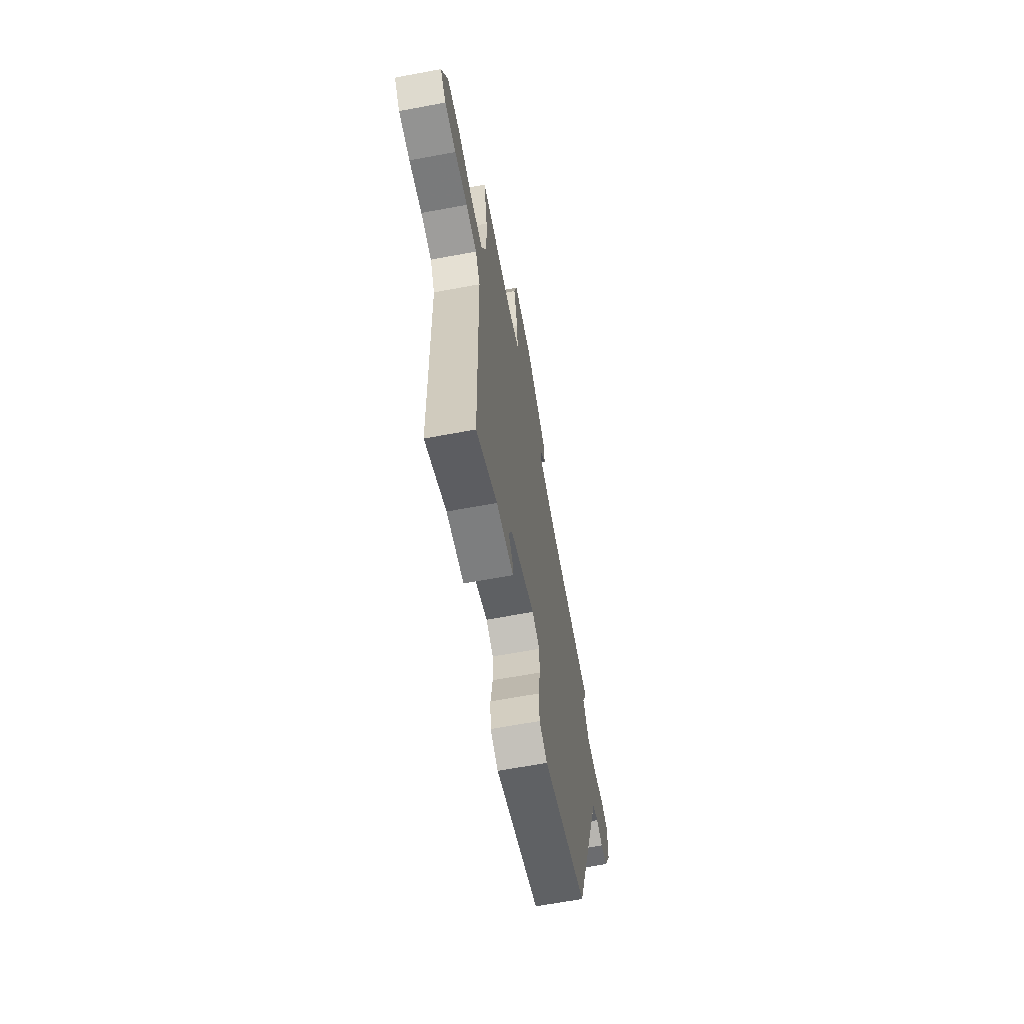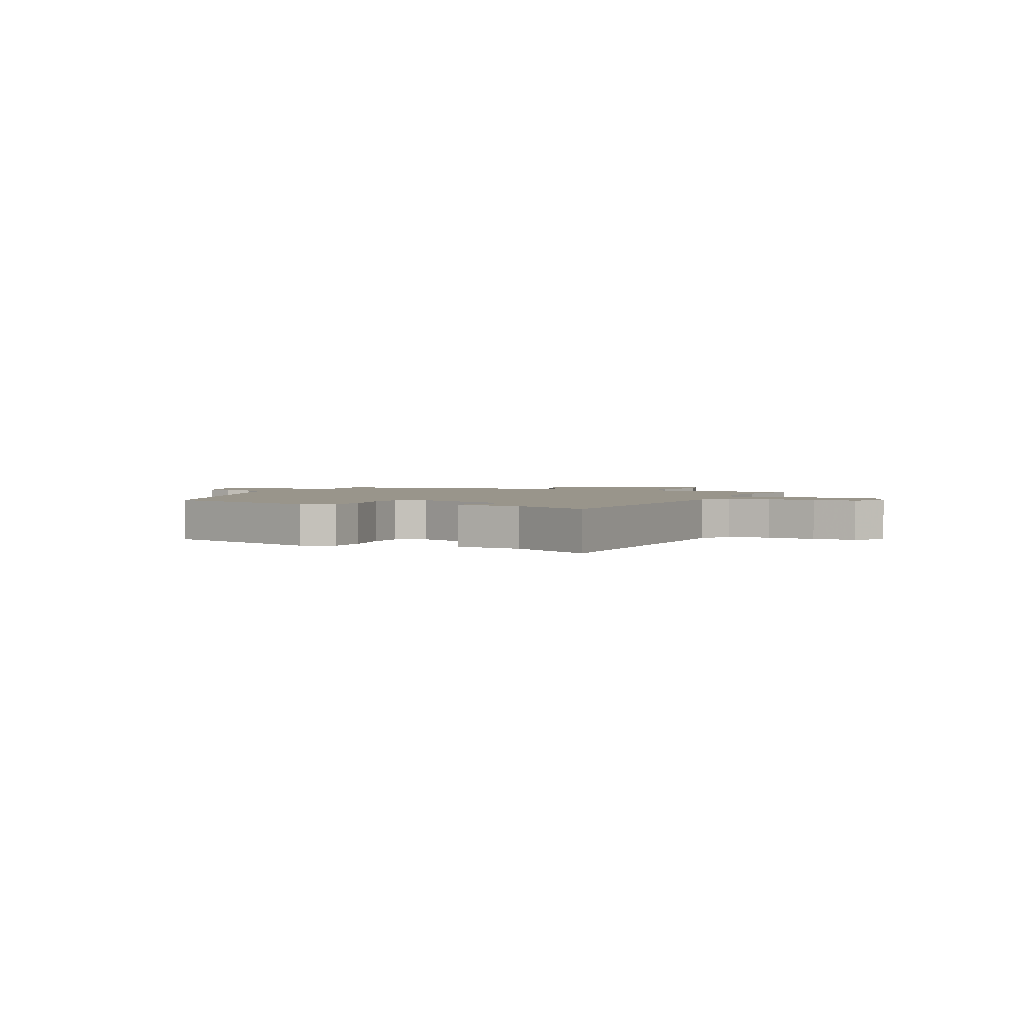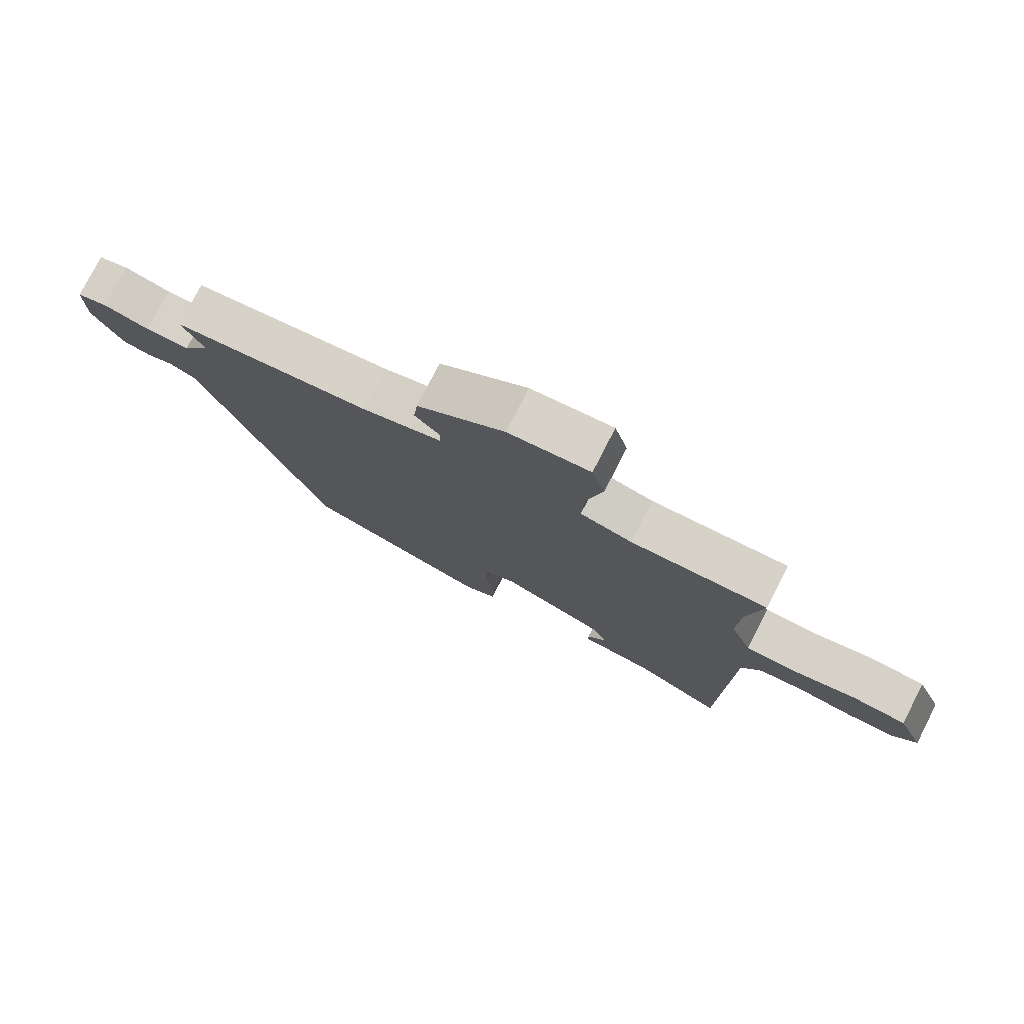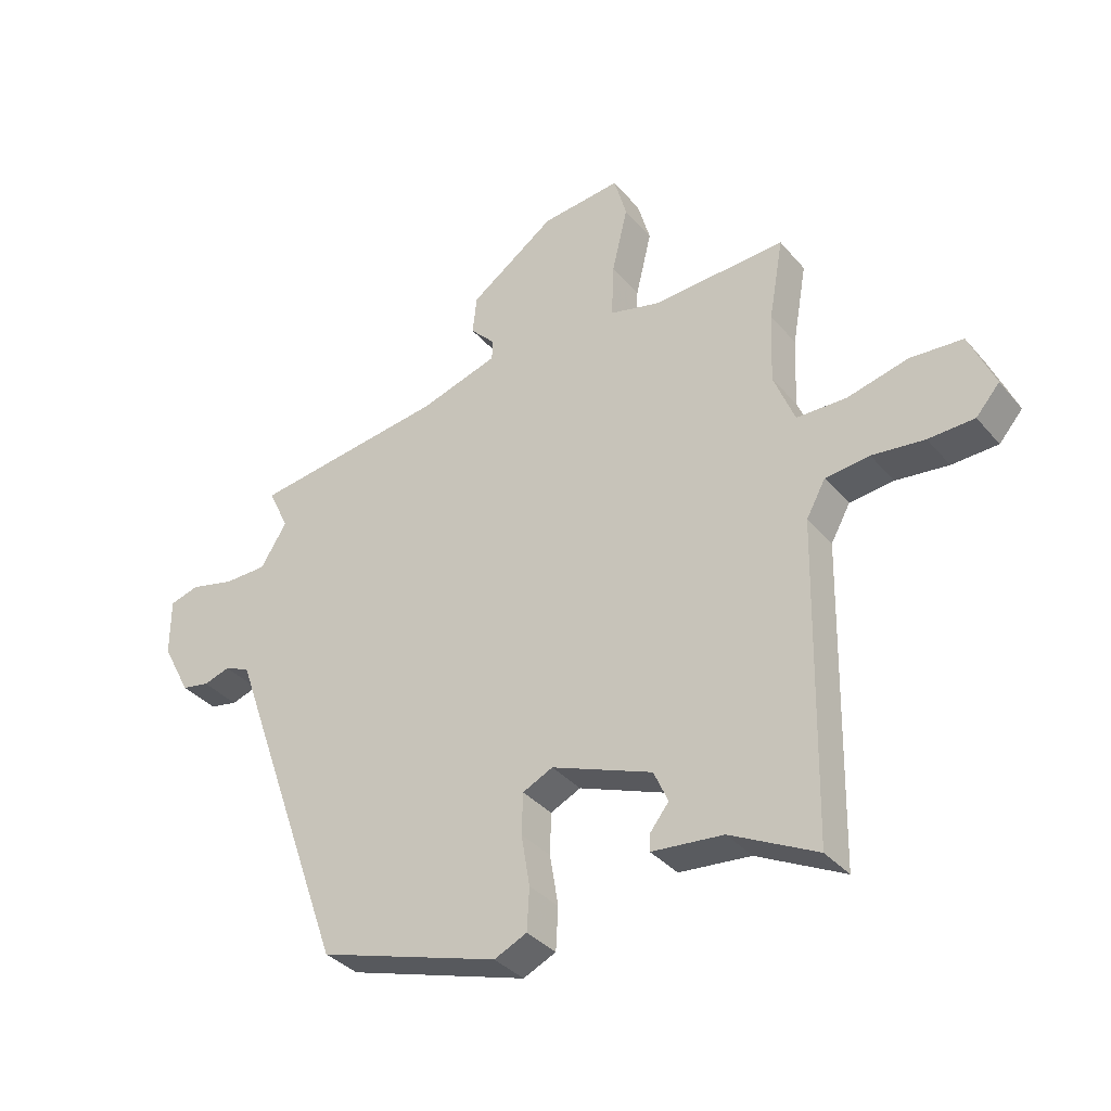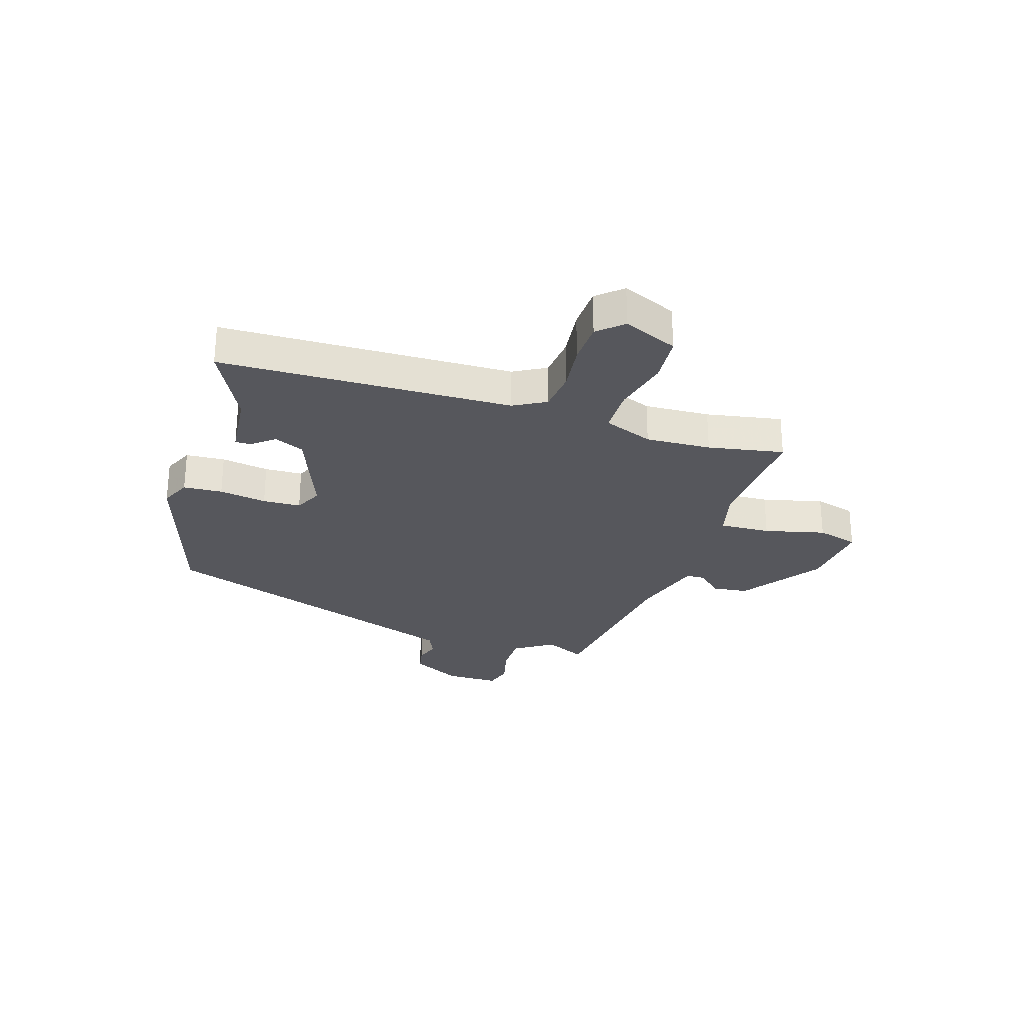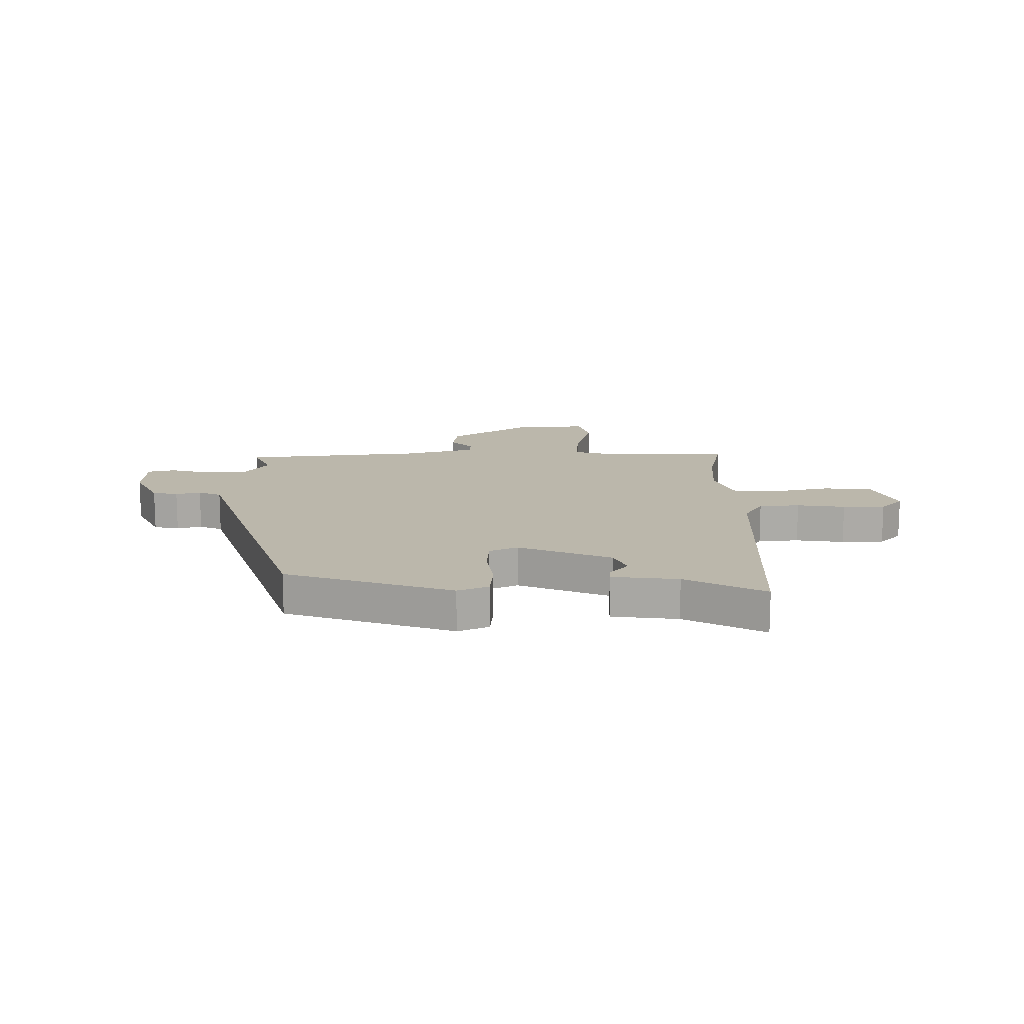
<metadata>
{"format":"obj","ext":"obj","renderer":"f3d","projection":"perspective","resolution":1024,"background":"white","views":[{"elev":-64.4,"azim":-79.3,"up":"+Z"},{"elev":2.2,"azim":-154.5,"up":"+Y"},{"elev":77.3,"azim":-152.9,"up":"+Z"},{"elev":-35.5,"azim":-145.5,"up":"+Z"},{"elev":-27.6,"azim":-107.2,"up":"+Y"},{"elev":14.2,"azim":-178.8,"up":"+Y"}]}
</metadata>
<code>
v 0.311 0.07 -0.445
v 0.012 0.07 -0.538
v -0.042 0.07 -0.513
v -0.046 0.07 -0.443
v -0.032 0.07 -0.358
v -0.034 0.07 -0.29
v -0.084 0.07 -0.266
v -0.251 0.07 -0.33
v -0.275 0.07 -0.383
v -0.243 0.07 -0.424
v -0.243 0.07 -0.451
v -0.361 0.07 -0.462
v -0.504 0.07 -0.534
v -0.514 0.07 -0.011
v -0.546 0.07 0.047
v -0.619 0.07 0.055
v -0.706 0.07 0.045
v -0.782 0.07 0.048
v -0.821 0.07 0.093
v -0.779 0.07 0.19
v -0.692 0.07 0.196
v -0.591 0.07 0.171
v -0.508 0.07 0.172
v -0.473 0.07 0.26
v -0.478 0.07 0.377
v -0.502 0.07 0.513
v -0.281 0.07 0.501
v -0.197 0.07 0.522
v -0.201 0.07 0.613
v -0.227 0.07 0.722
v -0.206 0.07 0.796
v -0.074 0.07 0.782
v 0.068 0.07 0.681
v 0.075 0.07 0.617
v 0.034 0.07 0.574
v 0.035 0.07 0.54
v 0.165 0.07 0.5
v 0.487 0.07 0.455
v 0.452 0.07 0.382
v 0.496 0.07 0.312
v 0.567 0.07 0.311
v 0.641 0.07 0.329
v 0.69 0.07 0.315
v 0.69 0.07 0.219
v 0.643 0.07 0.13
v 0.597 0.07 0.121
v 0.553 0.07 0.135
v 0.511 0.07 0.117
v 0.473 0.07 0.01
v 0.311 0 -0.445
v 0.012 0 -0.538
v -0.042 0 -0.513
v -0.046 0 -0.443
v -0.032 0 -0.358
v -0.034 0 -0.29
v -0.084 0 -0.266
v -0.251 0 -0.33
v -0.275 0 -0.383
v -0.243 0 -0.424
v -0.243 0 -0.451
v -0.361 0 -0.462
v -0.504 0 -0.534
v -0.514 0 -0.011
v -0.546 0 0.047
v -0.619 0 0.055
v -0.706 0 0.045
v -0.782 0 0.048
v -0.821 0 0.093
v -0.779 0 0.19
v -0.692 0 0.196
v -0.591 0 0.171
v -0.508 0 0.172
v -0.473 0 0.26
v -0.478 0 0.377
v -0.502 0 0.513
v -0.281 0 0.501
v -0.197 0 0.522
v -0.201 0 0.613
v -0.227 0 0.722
v -0.206 0 0.796
v -0.074 0 0.782
v 0.068 0 0.681
v 0.075 0 0.617
v 0.034 0 0.574
v 0.035 0 0.54
v 0.165 0 0.5
v 0.487 0 0.455
v 0.452 0 0.382
v 0.496 0 0.312
v 0.567 0 0.311
v 0.641 0 0.329
v 0.69 0 0.315
v 0.69 0 0.219
v 0.643 0 0.13
v 0.597 0 0.121
v 0.553 0 0.135
v 0.511 0 0.117
v 0.473 0 0.01
f 3 4 5
f 2 3 5
f 1 2 5
f 49 1 5
f 48 49 5
f 45 46 47
f 44 45 47
f 43 44 47
f 42 43 47
f 41 42 47
f 40 41 47 48
f 48 5 6
f 40 48 6
f 39 40 6
f 39 6 7
f 38 39 7
f 37 38 7
f 33 34 35
f 32 33 35
f 31 32 35
f 30 31 35
f 29 30 35
f 28 29 35 36
f 37 7 8
f 36 37 8
f 28 36 8
f 27 28 8
f 20 21 22
f 19 20 22
f 18 19 22
f 17 18 22
f 16 17 22
f 15 16 22 23
f 14 15 23 24
f 12 13 14 24
f 9 10 11 12
f 27 8 9
f 26 27 9
f 25 26 9
f 9 12 24 25
f 54 53 52
f 54 52 51
f 54 51 50
f 54 50 98
f 54 98 97
f 96 95 94
f 96 94 93
f 96 93 92
f 96 92 91
f 96 91 90
f 97 96 90 89
f 55 54 97
f 55 97 89
f 55 89 88
f 56 55 88
f 56 88 87
f 56 87 86
f 84 83 82
f 84 82 81
f 84 81 80
f 84 80 79
f 84 79 78
f 85 84 78 77
f 57 56 86
f 57 86 85
f 57 85 77
f 57 77 76
f 71 70 69
f 71 69 68
f 71 68 67
f 71 67 66
f 71 66 65
f 72 71 65 64
f 73 72 64 63
f 73 63 62 61
f 61 60 59 58
f 58 57 76
f 58 76 75
f 58 75 74
f 74 73 61 58
f 1 50 51 2
f 2 51 52 3
f 3 52 53 4
f 4 53 54 5
f 5 54 55 6
f 6 55 56 7
f 7 56 57 8
f 8 57 58 9
f 9 58 59 10
f 10 59 60 11
f 11 60 61 12
f 12 61 62 13
f 13 62 63 14
f 14 63 64 15
f 15 64 65 16
f 16 65 66 17
f 17 66 67 18
f 18 67 68 19
f 19 68 69 20
f 20 69 70 21
f 21 70 71 22
f 22 71 72 23
f 23 72 73 24
f 24 73 74 25
f 25 74 75 26
f 26 75 76 27
f 27 76 77 28
f 28 77 78 29
f 29 78 79 30
f 30 79 80 31
f 31 80 81 32
f 32 81 82 33
f 33 82 83 34
f 34 83 84 35
f 35 84 85 36
f 36 85 86 37
f 37 86 87 38
f 38 87 88 39
f 39 88 89 40
f 40 89 90 41
f 41 90 91 42
f 42 91 92 43
f 43 92 93 44
f 44 93 94 45
f 45 94 95 46
f 46 95 96 47
f 47 96 97 48
f 48 97 98 49
f 49 98 50 1

</code>
